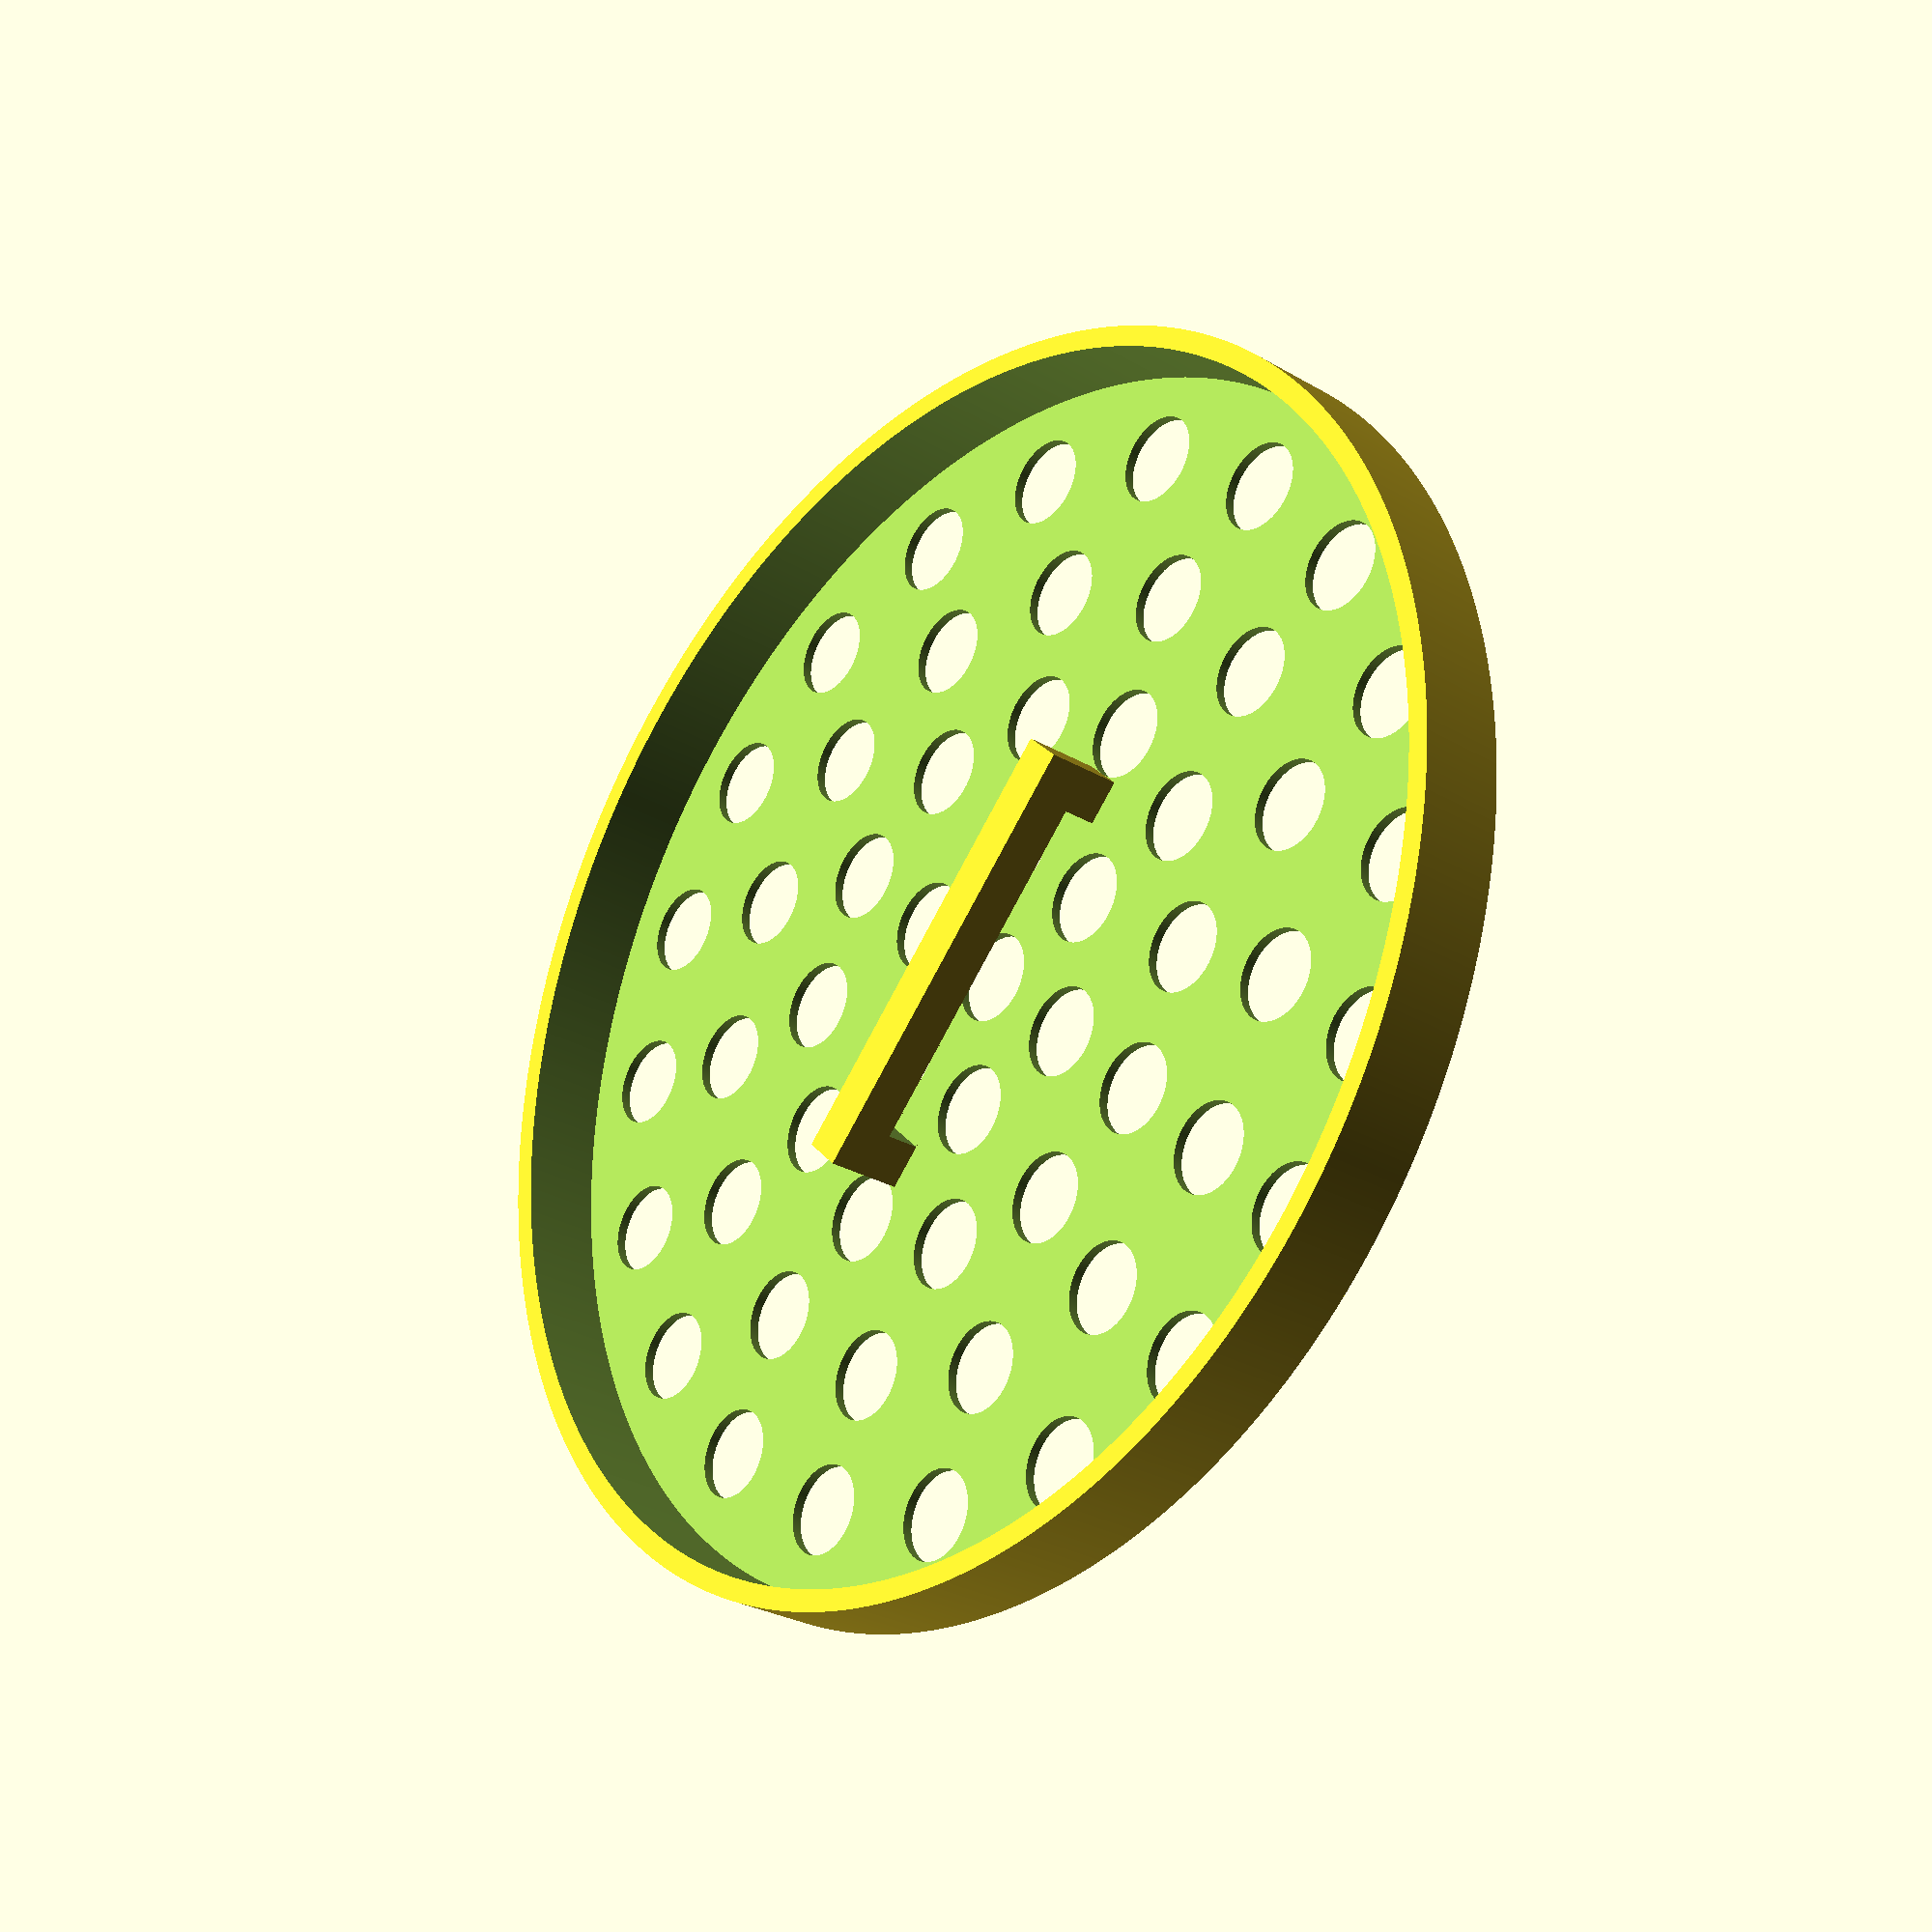
<openscad>
radius = 144 / 2; // 반지름
height = 10; // 높이

horizontal_thickness = 1.12; // 0.28의 배수로 설정
vertical_thickness = 1.2; // 0.4의 배수로 설정

smoothness = 1000; // 원의 매끈도

module hole() {
    distance = 0;
    hole_radius = 5;
    distance_between_holes = hole_radius * 3;
    hole_count = [1, 0.5, 0.4, 0.3, 0.2];    
    
    for ( i = [0 : radius / distance_between_holes]){
        for ( j = [0 : hole_count[i-1] : 10] ){
            translate([sin(360*j/6)*distance, cos(360*j/6)*distance, -(height/2) ]){
                cylinder(r = hole_radius, h = height, $fn=smoothness);
            }
        }
        distance = i * distance_between_holes;
    }
}

module plate() {
    difference() {
        cylinder(r = radius, h = height, $fn=smoothness);

        translate([0,0,horizontal_thickness]){
            cylinder(r = radius - (vertical_thickness * 2), h = height, $fn = smoothness);
        }
    }
}

module handle() {
    handle_length = 50;
    handle_width = 5;
    
    difference(){
        translate([-(handle_length / 2), -(handle_width / 2), 0]){
            cube([handle_length, handle_width, height]);
        }
        cube([40,10,10], center=true);
    }
}

module sink_strainer_cover(){
    union(){
        difference(){
            plate();
            hole();
            
            translate([0,0,-5]){
                cylinder(r = 5, h = 10, $fn=1000); // 가운데 실린더.
            }
            
        }
        handle();
    }
}

sink_strainer_cover();
</openscad>
<views>
elev=27.5 azim=134.6 roll=47.7 proj=p view=solid
</views>
